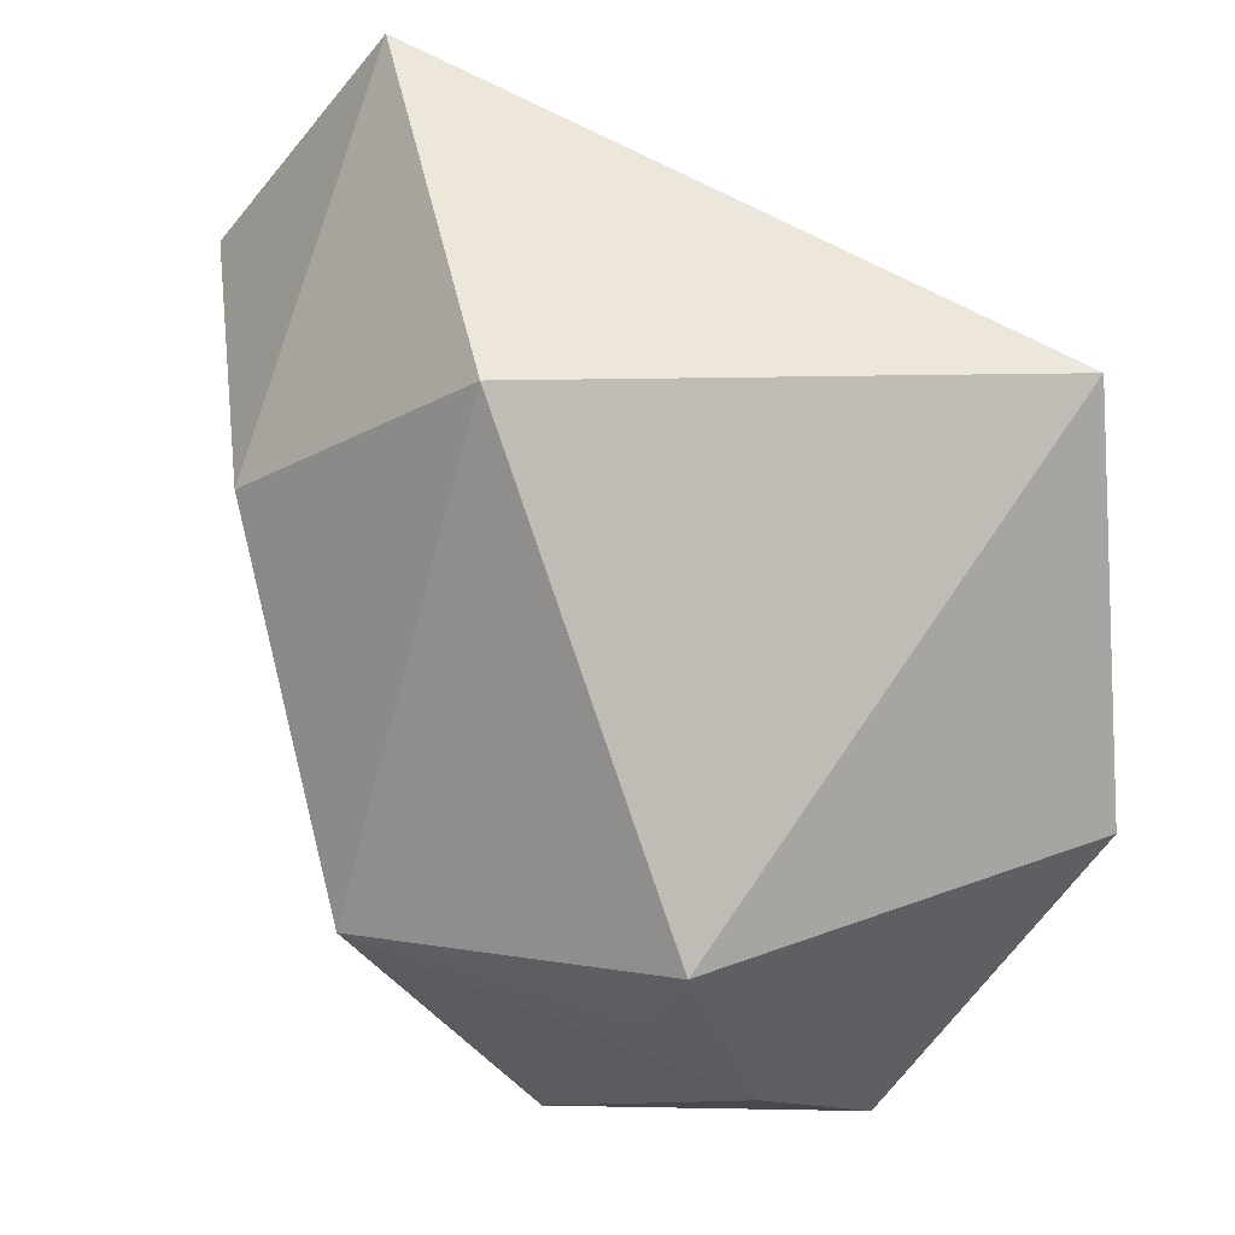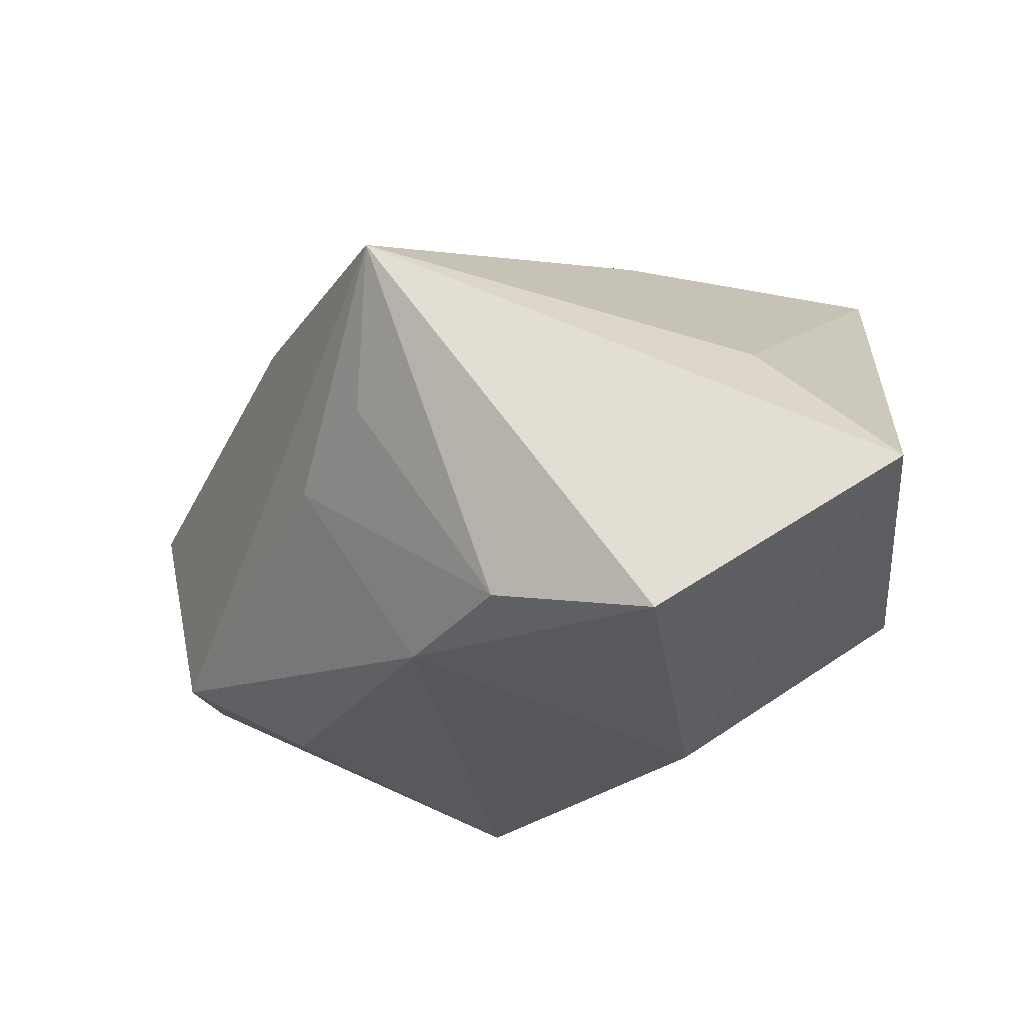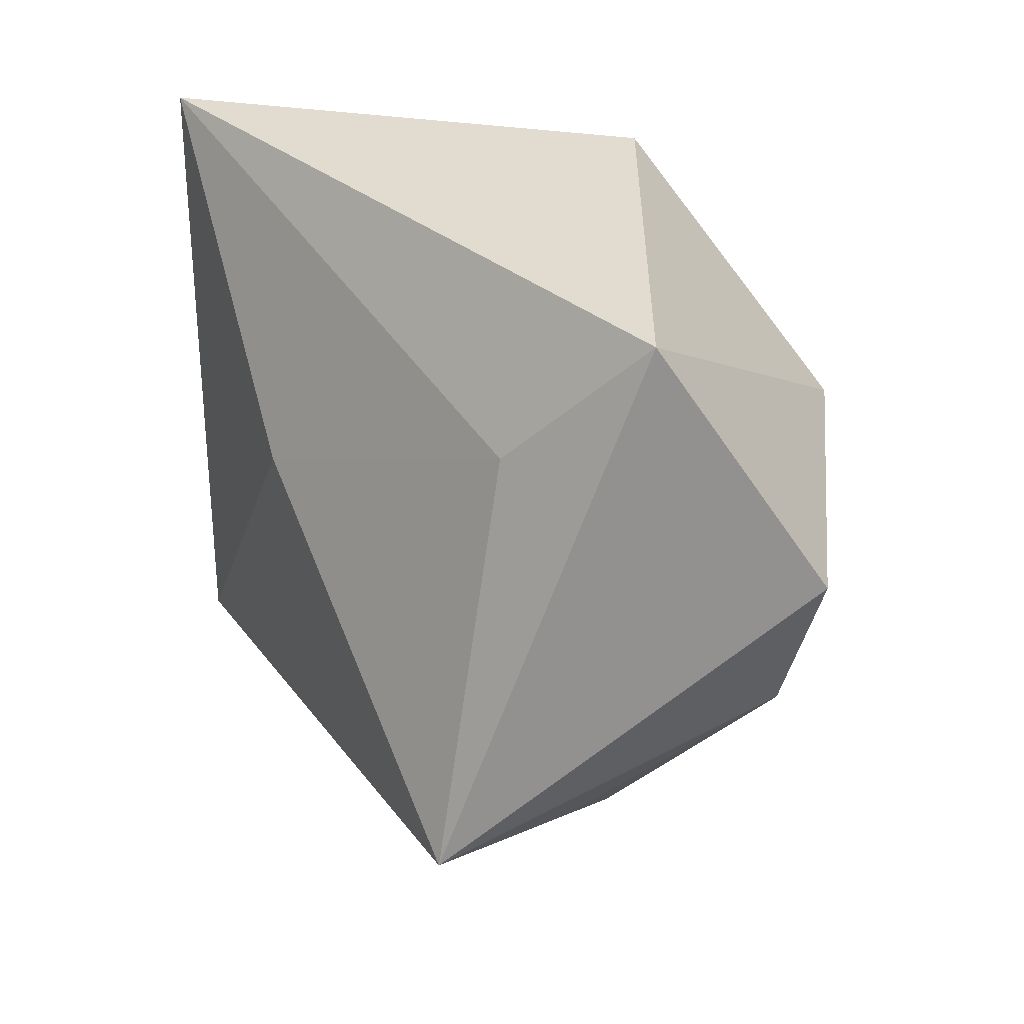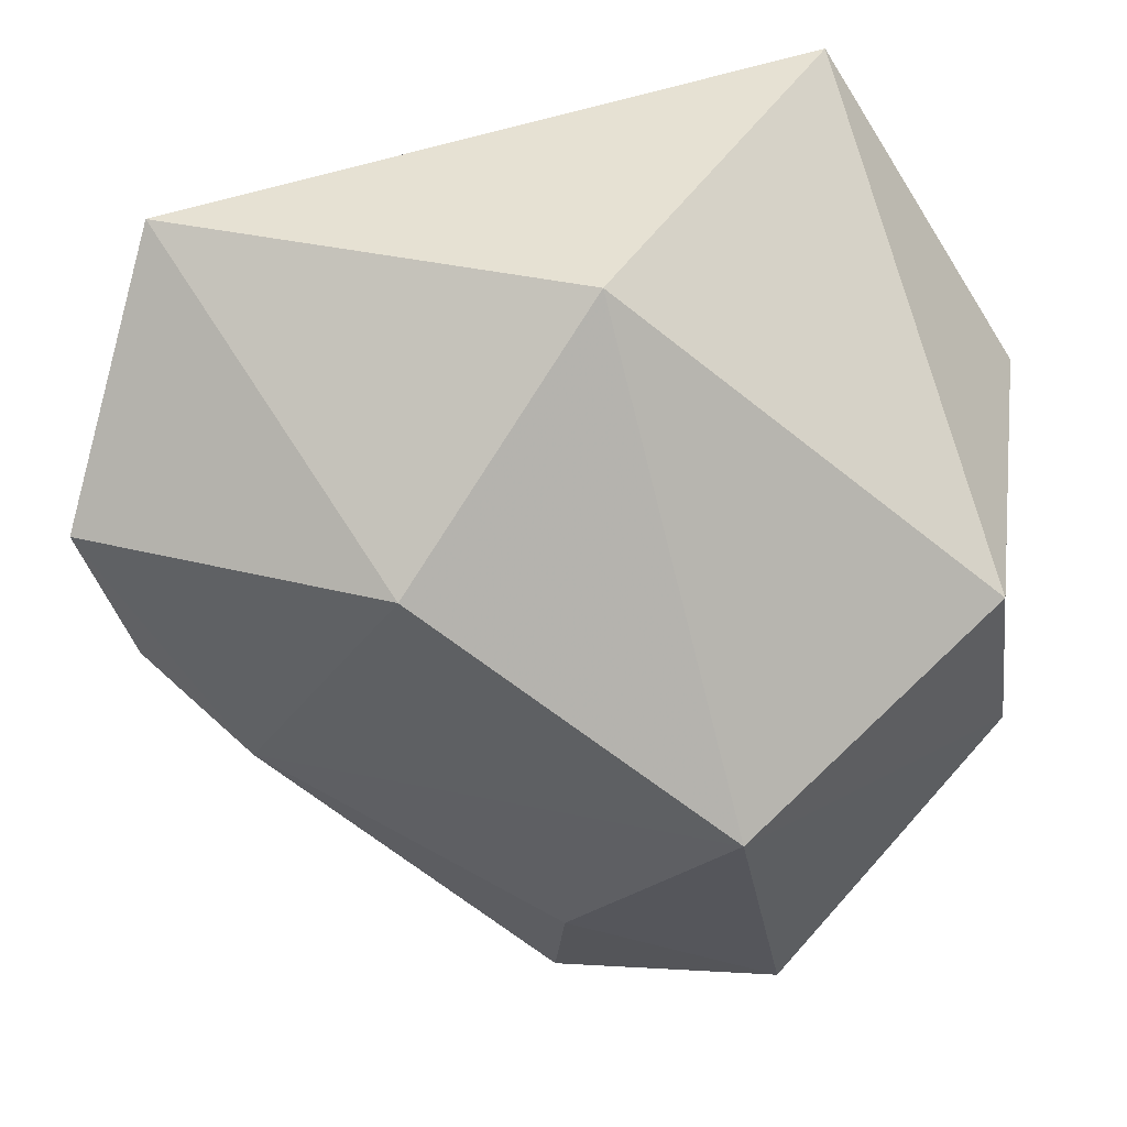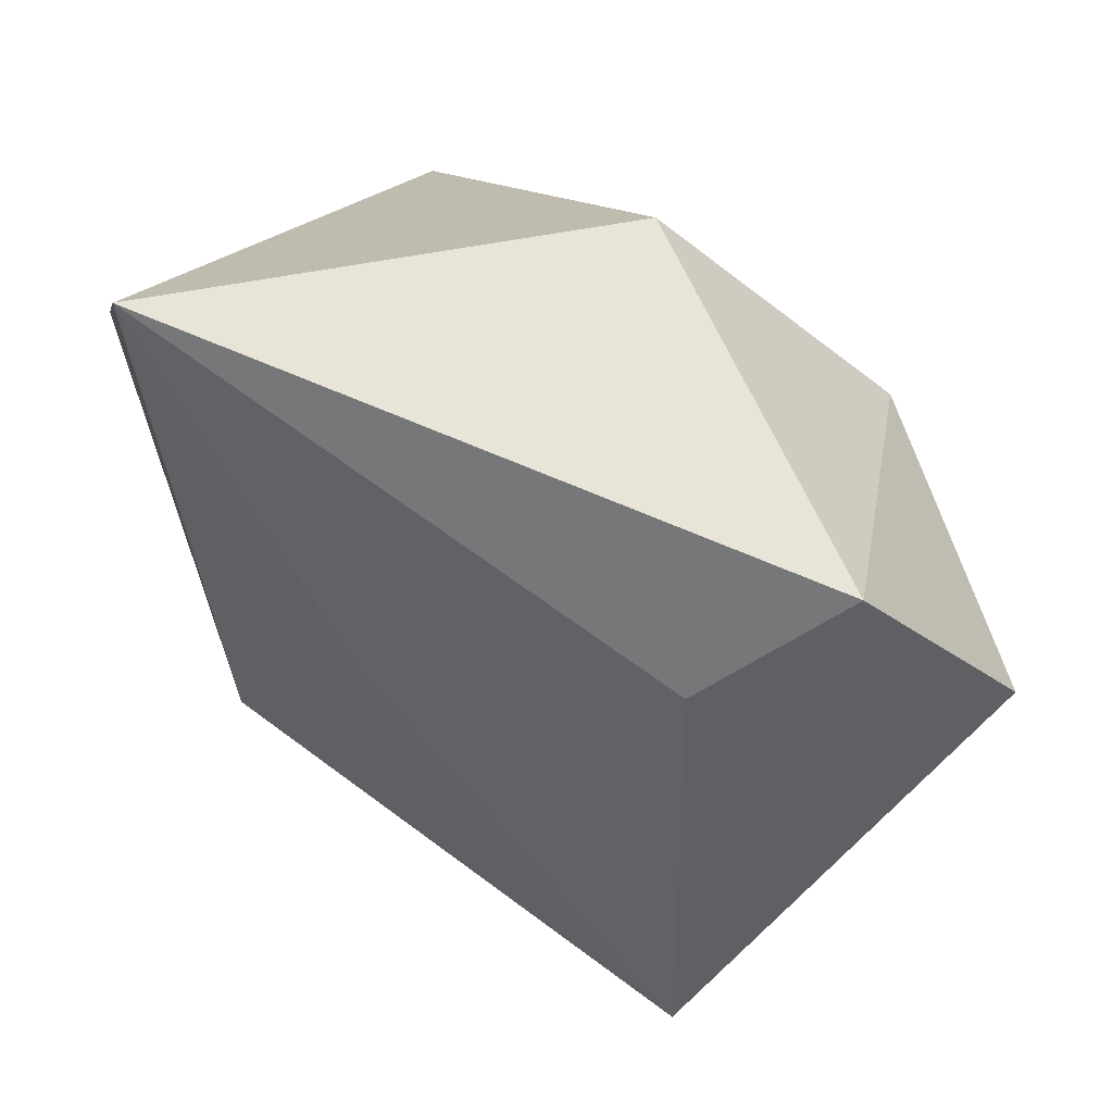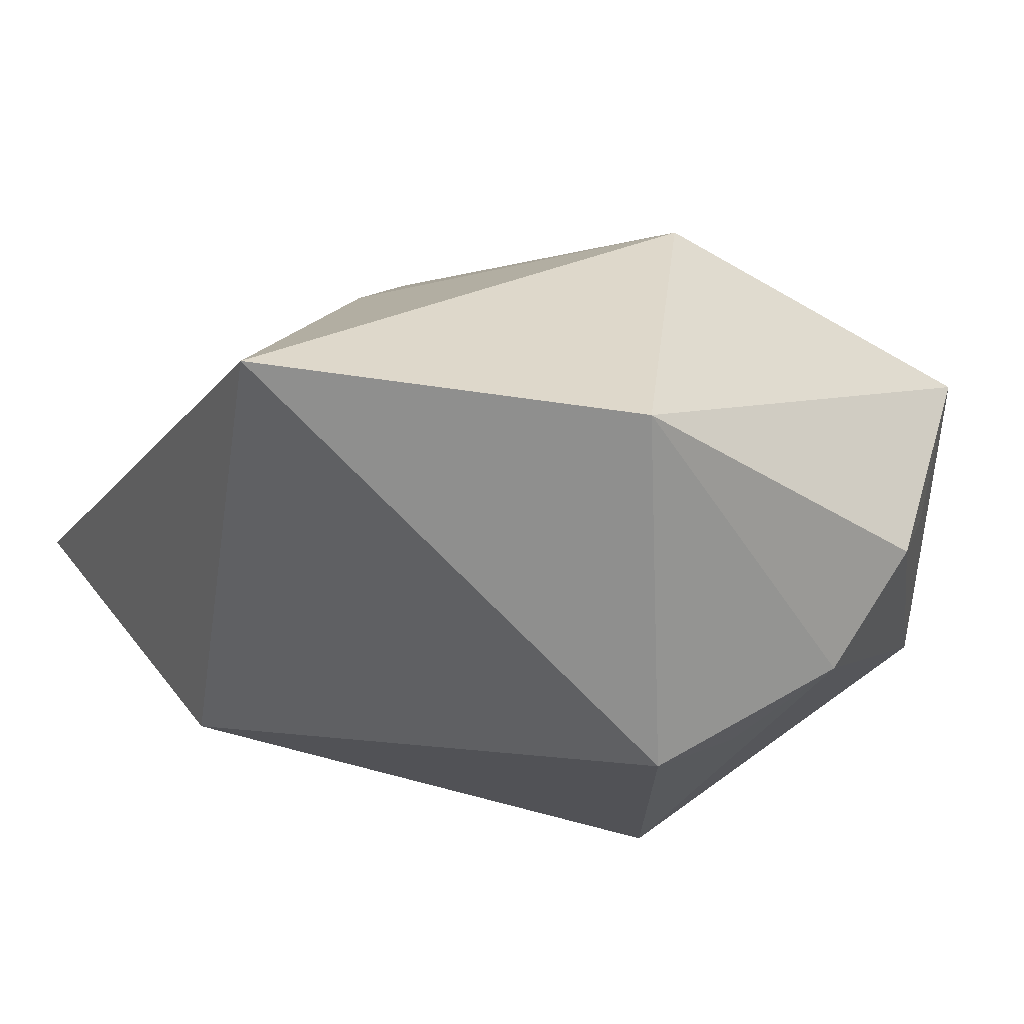
<metadata>
{"format":"obj","ext":"obj","renderer":"f3d","projection":"perspective","resolution":1024,"background":"white","views":[{"elev":51.3,"azim":-109.2,"up":"+Y"},{"elev":-19.7,"azim":95.6,"up":"+Z"},{"elev":34.3,"azim":83.4,"up":"+Y"},{"elev":38.7,"azim":-170.9,"up":"+Y"},{"elev":60.6,"azim":60.8,"up":"+Y"},{"elev":24.2,"azim":-120.5,"up":"+Z"}]}
</metadata>
<code>
v -0.01822 -0.006191 -0.03281
v -0.03912 0.005946 -0.009481
v 0.03927 -0.0008222 -0.02186
v 0.0007811 -0.03821 -0.01981
v -0.002442 0.03822 -0.01359
v -0.00523 -0.04303 -0.000249
v 0.03367 0.02453 0.004022
v 0.0285 -0.009607 -0.02454
v -0.03229 -0.03092 0.005576
v 0.02926 -0.02086 -0.00742
v -0.001156 -0.02595 -0.02578
v 0.0238 -0.02568 0.01014
v -0.005244 -0.01754 0.0316
v -0.02125 -0.0397 -0.01648
v -0.01733 0.03822 0.0316
v 0.01229 0.01637 -0.03129
v -0.04047 -0.02232 0.007371
v 0.04674 -0.0122 0.01139
v -0.02583 -0.03905 0.0167
v -0.0407 -0.01381 -0.003324
v -0.01142 -0.03343 0.01742
v 0.01134 0.01168 0.02446
v 0.03855 -0.01408 -0.002315
v 0.04333 0.01461 -0.02477
v -0.03562 -0.005362 -0.01149
v -0.03835 0.007252 0.02726
v 0.03858 0.03822 -0.009001
f 15 27 5
f 27 18 24
f 22 15 13
f 13 18 22
f 7 27 15
f 7 18 27
f 15 22 7
f 7 22 18
f 15 5 2
f 2 5 1
f 1 5 16
f 16 5 27
f 27 24 16
f 12 18 13
f 12 6 18
f 6 19 14
f 18 6 4
f 6 14 4
f 15 2 26
f 13 15 26
f 17 19 26
f 26 19 13
f 21 12 13
f 13 19 21
f 6 12 21
f 21 19 6
f 20 14 17
f 17 26 20
f 20 26 2
f 1 14 20
f 9 19 17
f 17 14 9
f 9 14 19
f 18 4 10
f 1 16 8
f 8 16 24
f 8 10 4
f 25 2 1
f 1 20 25
f 25 20 2
f 1 8 11
f 11 8 4
f 11 14 1
f 11 4 14
f 3 24 18
f 3 8 24
f 10 8 3
f 18 10 23
f 23 3 18
f 10 3 23

</code>
